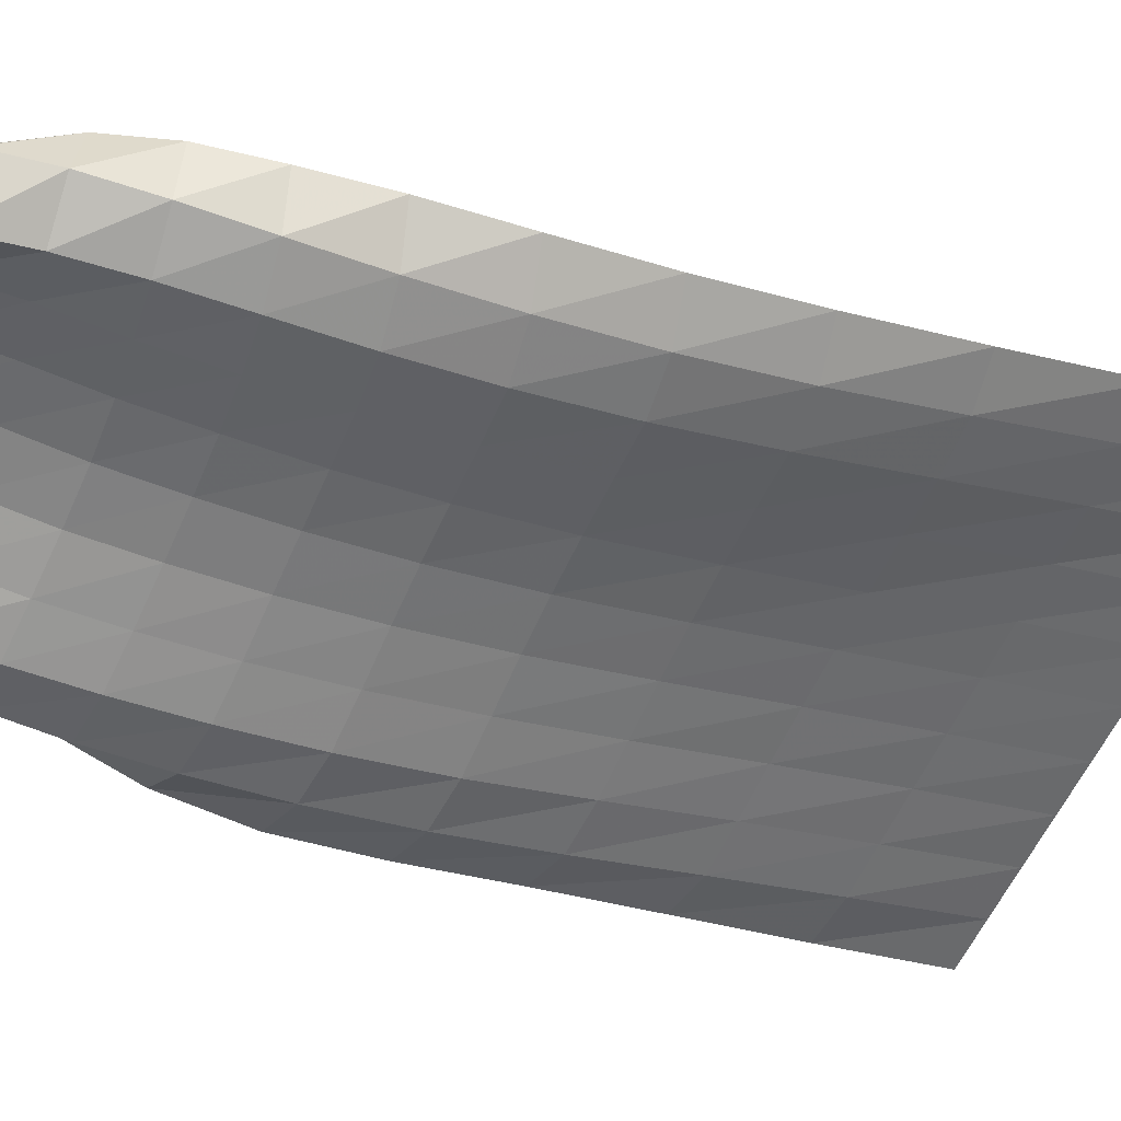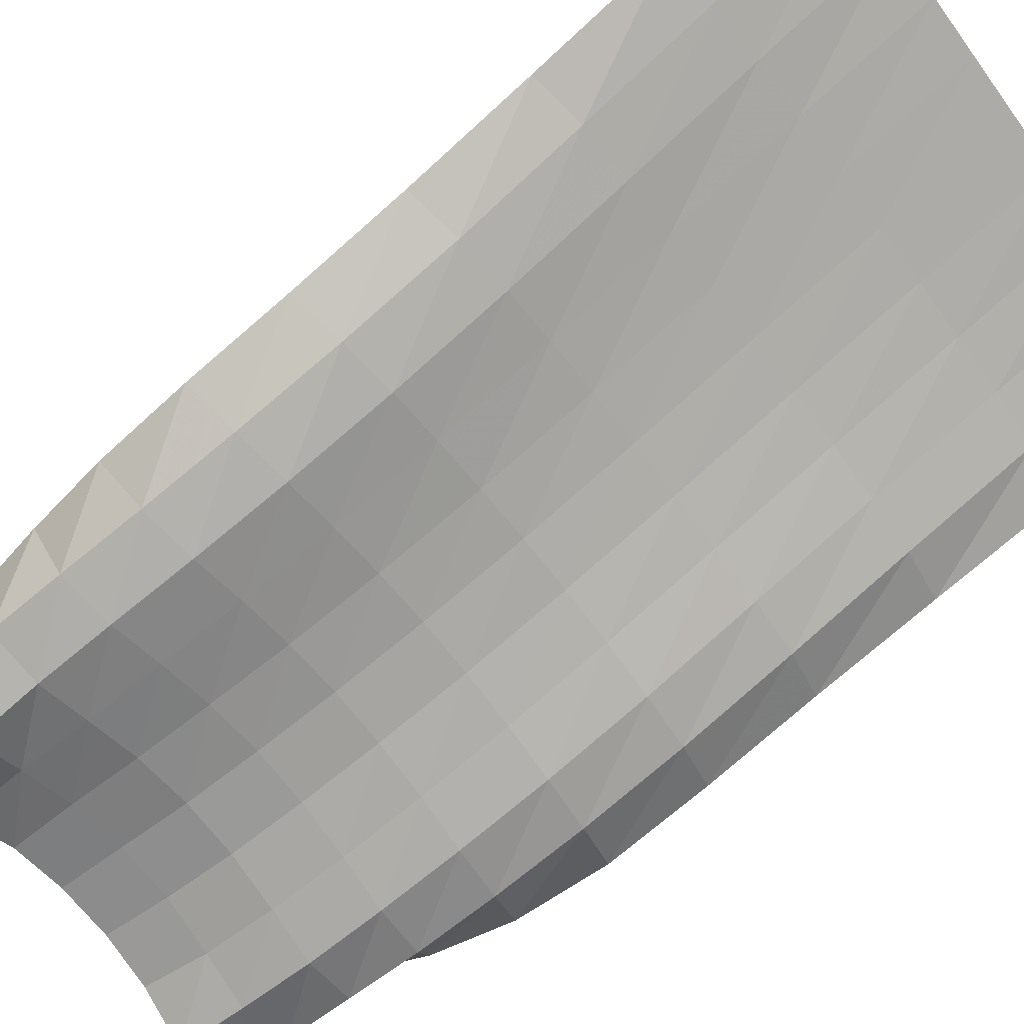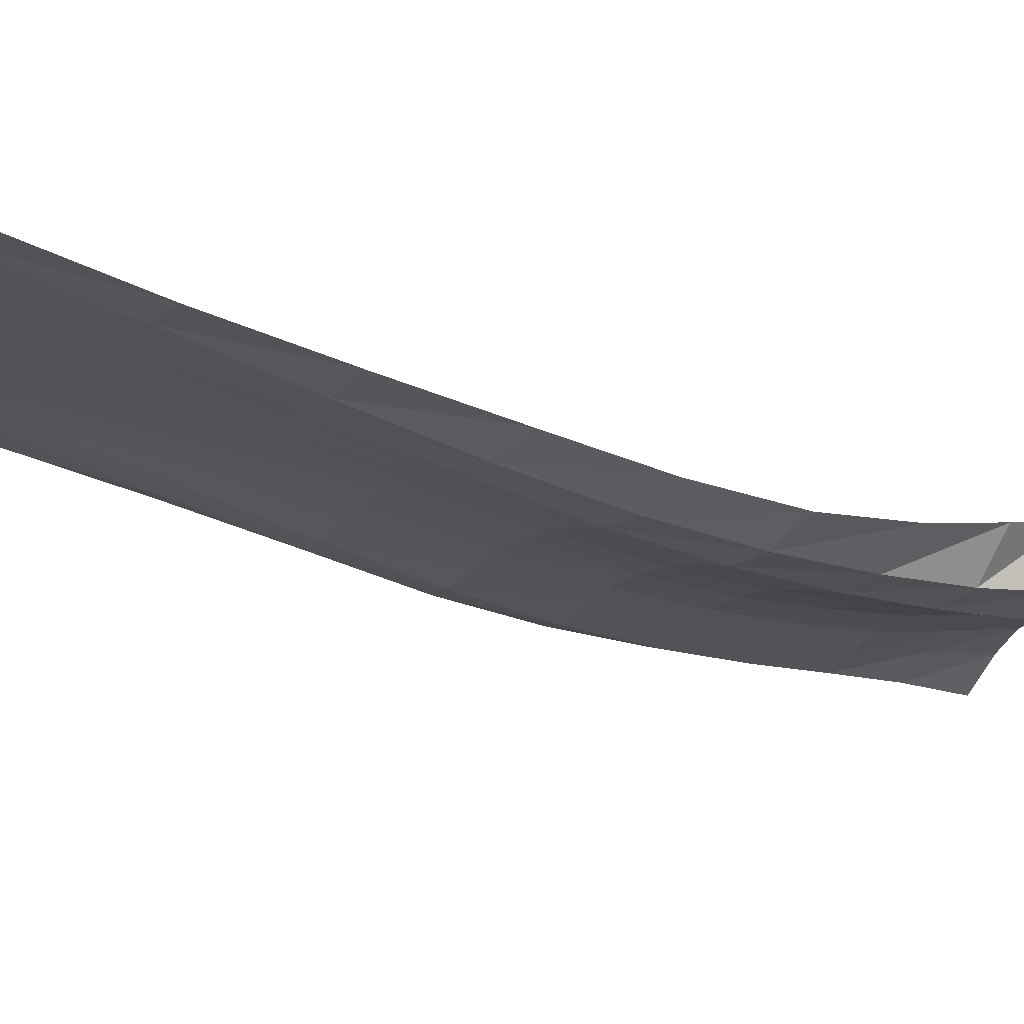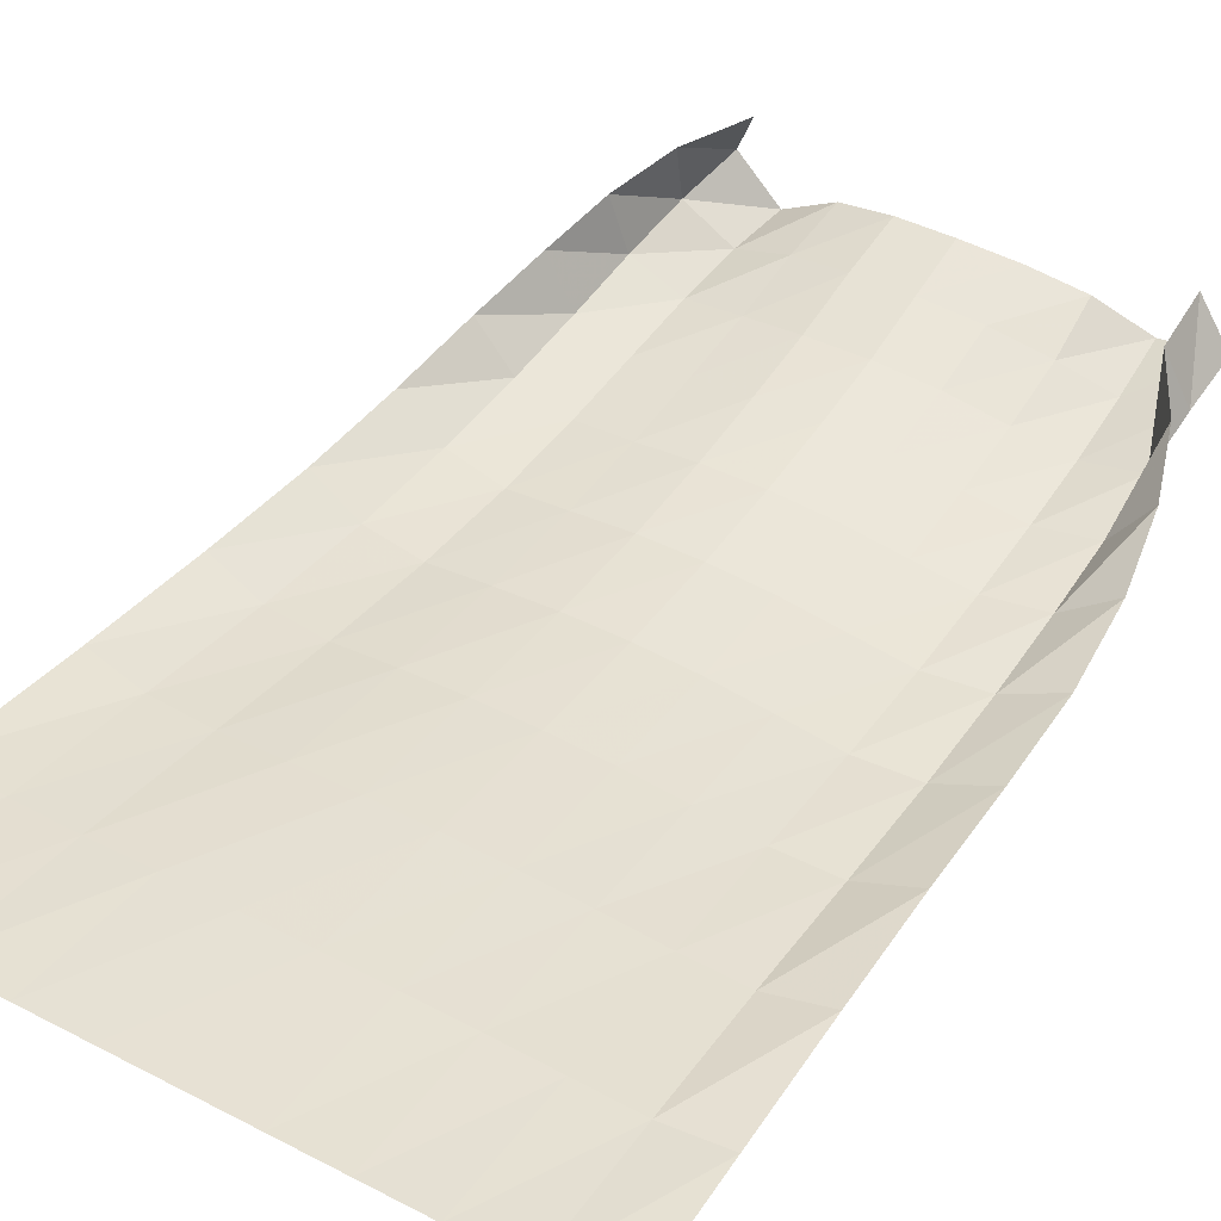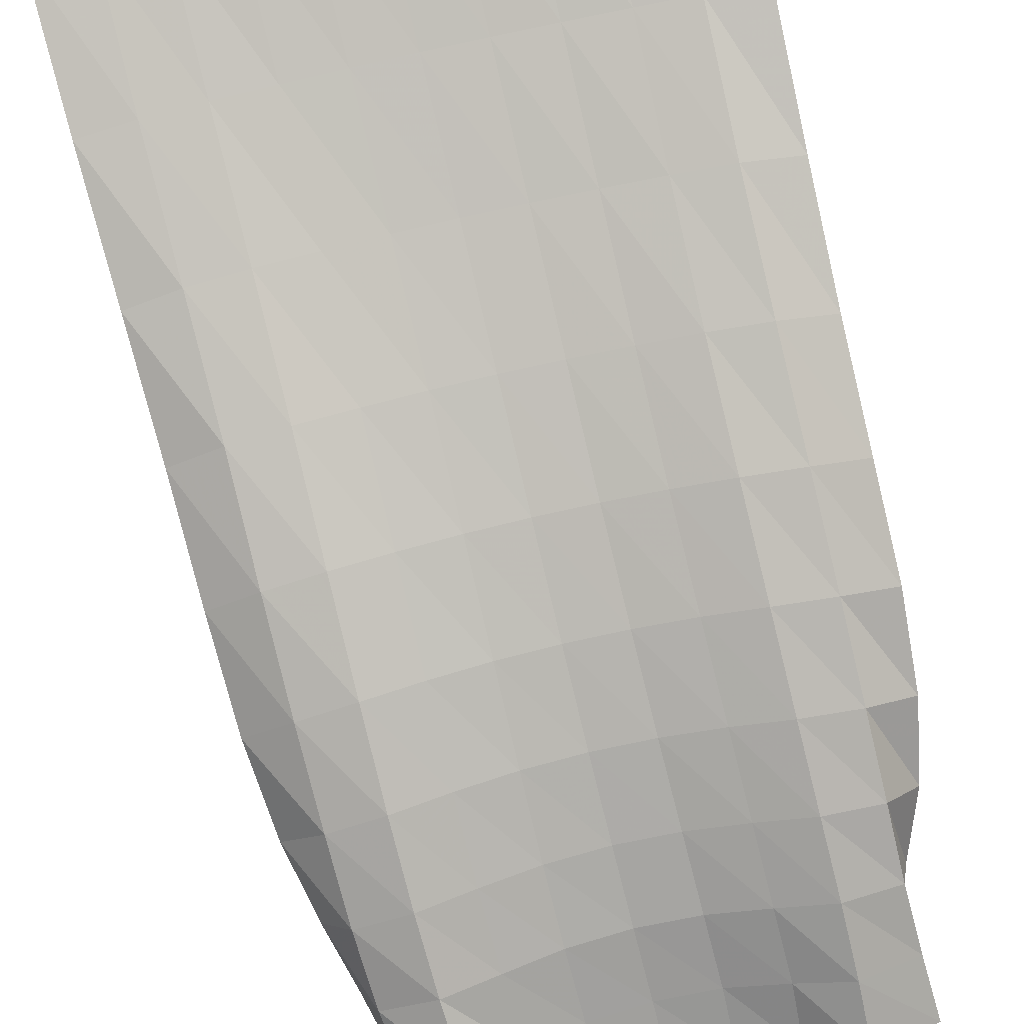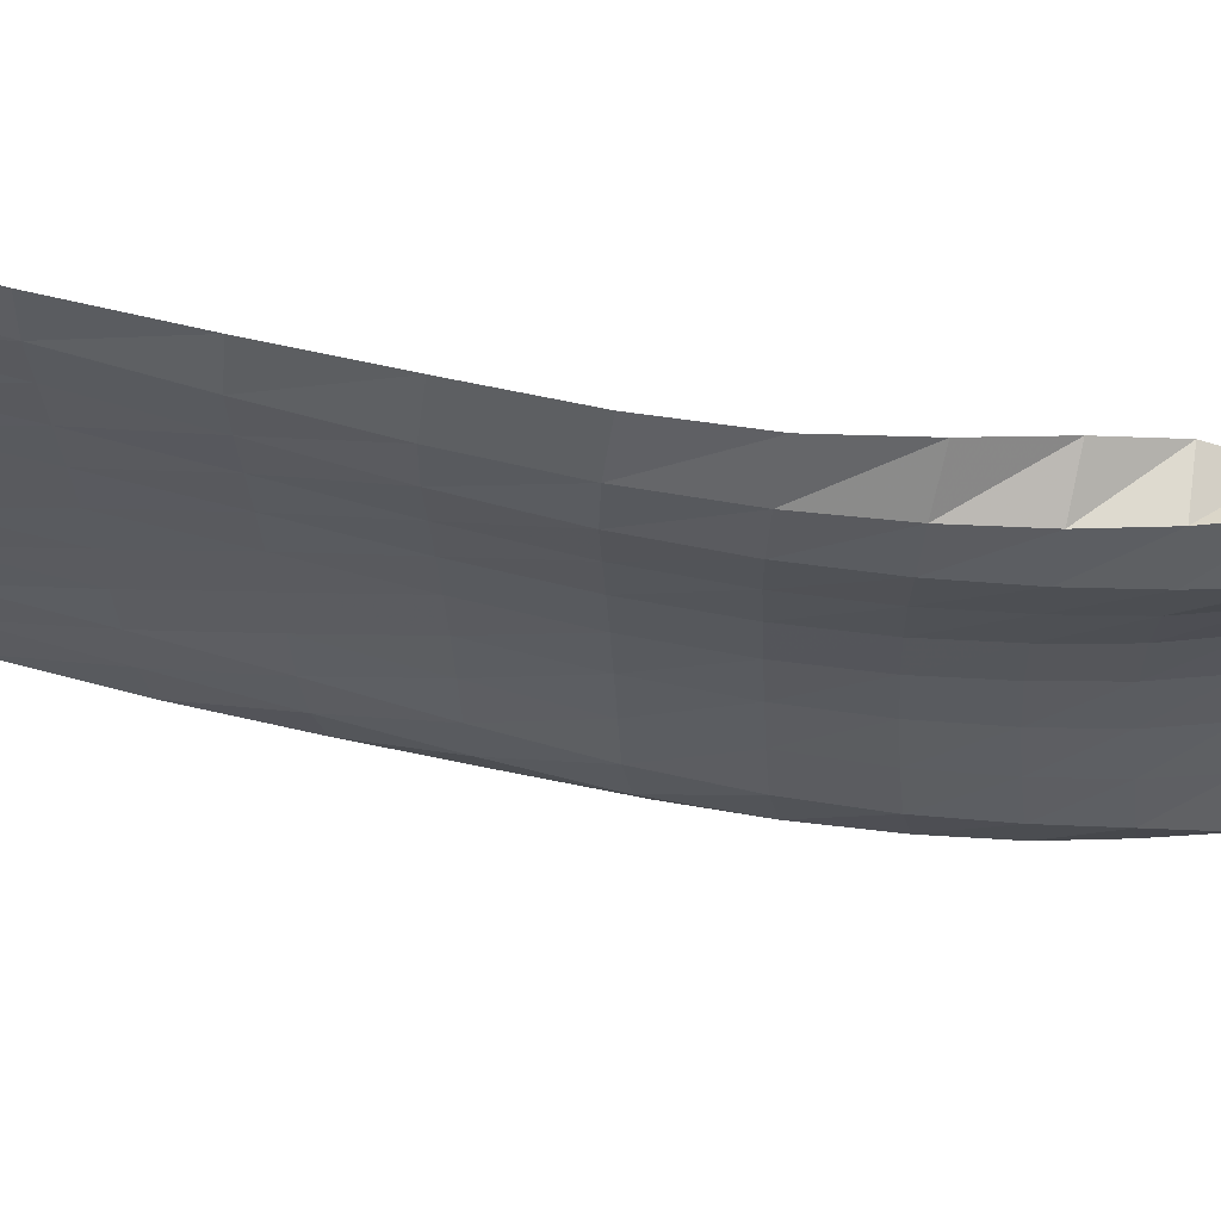
<metadata>
{"format":"obj","ext":"obj","renderer":"f3d","projection":"perspective","resolution":1024,"background":"white","views":[{"elev":-59.7,"azim":-114.8,"up":"+Y"},{"elev":-66.9,"azim":-53.9,"up":"+Y"},{"elev":-8.8,"azim":67.5,"up":"+Y"},{"elev":52.5,"azim":29.2,"up":"+Y"},{"elev":-72.4,"azim":12.0,"up":"+Y"},{"elev":-27.3,"azim":91.5,"up":"+Y"}]}
</metadata>
<code>
v  0.000159  5.999  -0.002585
v  0.5003  5.998  -0.004566
v  1  5.999  -0.004445
v  1.5  5.999  -0.004386
v  2  5.999  -0.004331
v  2.5  5.999  -0.004295
v  3  5.999  -0.004287
v  3.5  5.999  -0.004303
v  4  5.999  -0.004313
v  4.5  5.999  -0.004352
v  5  5.999  -0.002393
v  0.08703  5.606  -1.251
v  0.563  5.602  -1.203
v  1.064  5.621  -1.186
v  1.557  5.65  -1.179
v  2.052  5.665  -1.172
v  2.545  5.672  -1.167
v  3.038  5.67  -1.166
v  3.53  5.659  -1.166
v  4.028  5.638  -1.168
v  4.509  5.612  -1.172
v  4.989  5.641  -1.205
v  0.1742  5.279  -2.42
v  0.639  5.227  -2.341
v  1.13  5.245  -2.308
v  1.614  5.298  -2.299
v  2.102  5.328  -2.289
v  2.588  5.342  -2.281
v  3.074  5.338  -2.277
v  3.56  5.316  -2.276
v  4.045  5.277  -2.275
v  4.524  5.247  -2.285
v  4.99  5.339  -2.347
v  0.252  4.997  -3.504
v  0.7053  4.879  -3.403
v  1.186  4.884  -3.359
v  1.665  4.954  -3.349
v  2.146  5.001  -3.339
v  2.627  5.022  -3.329
v  3.108  5.016  -3.323
v  3.589  4.981  -3.317
v  4.069  4.928  -3.312
v  4.552  4.916  -3.33
v  5.001  5.069  -3.41
v  0.3098  4.75  -4.499
v  0.7486  4.588  -4.388
v  1.228  4.574  -4.332
v  1.704  4.656  -4.319
v  2.181  4.72  -4.308
v  2.661  4.748  -4.298
v  3.141  4.741  -4.289
v  3.62  4.697  -4.28
v  4.102  4.633  -4.276
v  4.584  4.646  -4.304
v  5.025  4.822  -4.387
v  0.3643  4.591  -5.409
v  0.7842  4.391  -5.293
v  1.26  4.346  -5.223
v  1.73  4.436  -5.199
v  2.206  4.515  -5.184
v  2.689  4.551  -5.171
v  3.174  4.543  -5.162
v  3.657  4.491  -5.153
v  4.133  4.423  -5.157
v  4.614  4.46  -5.195
v  5.05  4.659  -5.282
v  0.4535  4.557  -6.214
v  0.8178  4.27  -6.102
v  1.286  4.199  -6.024
v  1.75  4.293  -5.985
v  2.225  4.386  -5.961
v  2.715  4.43  -5.945
v  3.205  4.42  -5.936
v  3.693  4.359  -5.934
v  4.163  4.288  -5.945
v  4.639  4.351  -5.989
v  5.024  4.637  -6.09
v  0.5844  4.593  -6.899
v  0.8493  4.203  -6.818
v  1.313  4.115  -6.744
v  1.772  4.214  -6.695
v  2.242  4.317  -6.659
v  2.739  4.369  -6.638
v  3.235  4.358  -6.633
v  3.724  4.286  -6.637
v  4.191  4.207  -6.653
v  4.661  4.296  -6.689
v  4.925  4.696  -6.788
v  0.7237  4.644  -7.493
v  0.8945  4.193  -7.464
v  1.35  4.064  -7.4
v  1.802  4.178  -7.354
v  2.262  4.286  -7.307
v  2.762  4.347  -7.282
v  3.263  4.336  -7.277
v  3.751  4.253  -7.289
v  4.217  4.168  -7.307
v  4.677  4.296  -7.315
v  4.739  4.773  -7.387
v  0.9419  4.716  -8.025
v  0.9719  4.22  -8.06
v  1.404  4.008  -8.008
v  1.834  4.198  -7.976
v  2.287  4.318  -7.919
v  2.782  4.383  -7.888
v  3.287  4.377  -7.883
v  3.775  4.287  -7.904
v  4.232  4.165  -7.923
v  4.709  4.33  -7.896
v  4.456  4.764  -7.929
v  1.254  4.726  -8.518
v  1.103  4.288  -8.593
v  1.472  3.92  -8.562
v  1.886  4.202  -8.559
v  2.328  4.351  -8.492
v  2.8  4.412  -8.456
v  3.29  4.42  -8.452
v  3.764  4.358  -8.472
v  4.233  4.17  -8.502
v  4.75  4.338  -8.443
v  4.453  4.718  -8.518
f 1 2 13
f 1 13 12
f 2 3 14
f 2 14 13
f 3 4 15
f 3 15 14
f 4 5 16
f 4 16 15
f 5 6 17
f 5 17 16
f 6 7 18
f 6 18 17
f 7 8 19
f 7 19 18
f 8 9 20
f 8 20 19
f 9 10 21
f 9 21 20
f 10 11 22
f 10 22 21
f 12 13 24
f 12 24 23
f 13 14 25
f 13 25 24
f 14 15 26
f 14 26 25
f 15 16 27
f 15 27 26
f 16 17 28
f 16 28 27
f 17 18 29
f 17 29 28
f 18 19 30
f 18 30 29
f 19 20 31
f 19 31 30
f 20 21 32
f 20 32 31
f 21 22 33
f 21 33 32
f 23 24 35
f 23 35 34
f 24 25 36
f 24 36 35
f 25 26 37
f 25 37 36
f 26 27 38
f 26 38 37
f 27 28 39
f 27 39 38
f 28 29 40
f 28 40 39
f 29 30 41
f 29 41 40
f 30 31 42
f 30 42 41
f 31 32 43
f 31 43 42
f 32 33 44
f 32 44 43
f 34 35 46
f 34 46 45
f 35 36 47
f 35 47 46
f 36 37 48
f 36 48 47
f 37 38 49
f 37 49 48
f 38 39 50
f 38 50 49
f 39 40 51
f 39 51 50
f 40 41 52
f 40 52 51
f 41 42 53
f 41 53 52
f 42 43 54
f 42 54 53
f 43 44 55
f 43 55 54
f 45 46 57
f 45 57 56
f 46 47 58
f 46 58 57
f 47 48 59
f 47 59 58
f 48 49 60
f 48 60 59
f 49 50 61
f 49 61 60
f 50 51 62
f 50 62 61
f 51 52 63
f 51 63 62
f 52 53 64
f 52 64 63
f 53 54 65
f 53 65 64
f 54 55 66
f 54 66 65
f 56 57 68
f 56 68 67
f 57 58 69
f 57 69 68
f 58 59 70
f 58 70 69
f 59 60 71
f 59 71 70
f 60 61 72
f 60 72 71
f 61 62 73
f 61 73 72
f 62 63 74
f 62 74 73
f 63 64 75
f 63 75 74
f 64 65 76
f 64 76 75
f 65 66 77
f 65 77 76
f 67 68 79
f 67 79 78
f 68 69 80
f 68 80 79
f 69 70 81
f 69 81 80
f 70 71 82
f 70 82 81
f 71 72 83
f 71 83 82
f 72 73 84
f 72 84 83
f 73 74 85
f 73 85 84
f 74 75 86
f 74 86 85
f 75 76 87
f 75 87 86
f 76 77 88
f 76 88 87
f 78 79 90
f 78 90 89
f 79 80 91
f 79 91 90
f 80 81 92
f 80 92 91
f 81 82 93
f 81 93 92
f 82 83 94
f 82 94 93
f 83 84 95
f 83 95 94
f 84 85 96
f 84 96 95
f 85 86 97
f 85 97 96
f 86 87 98
f 86 98 97
f 87 88 99
f 87 99 98
f 89 90 101
f 89 101 100
f 90 91 102
f 90 102 101
f 91 92 103
f 91 103 102
f 92 93 104
f 92 104 103
f 93 94 105
f 93 105 104
f 94 95 106
f 94 106 105
f 95 96 107
f 95 107 106
f 96 97 108
f 96 108 107
f 97 98 109
f 97 109 108
f 98 99 110
f 98 110 109
f 100 101 112
f 100 112 111
f 101 102 113
f 101 113 112
f 102 103 114
f 102 114 113
f 103 104 115
f 103 115 114
f 104 105 116
f 104 116 115
f 105 106 117
f 105 117 116
f 106 107 118
f 106 118 117
f 107 108 119
f 107 119 118
f 108 109 120
f 108 120 119
f 109 110 121
f 109 121 120

</code>
